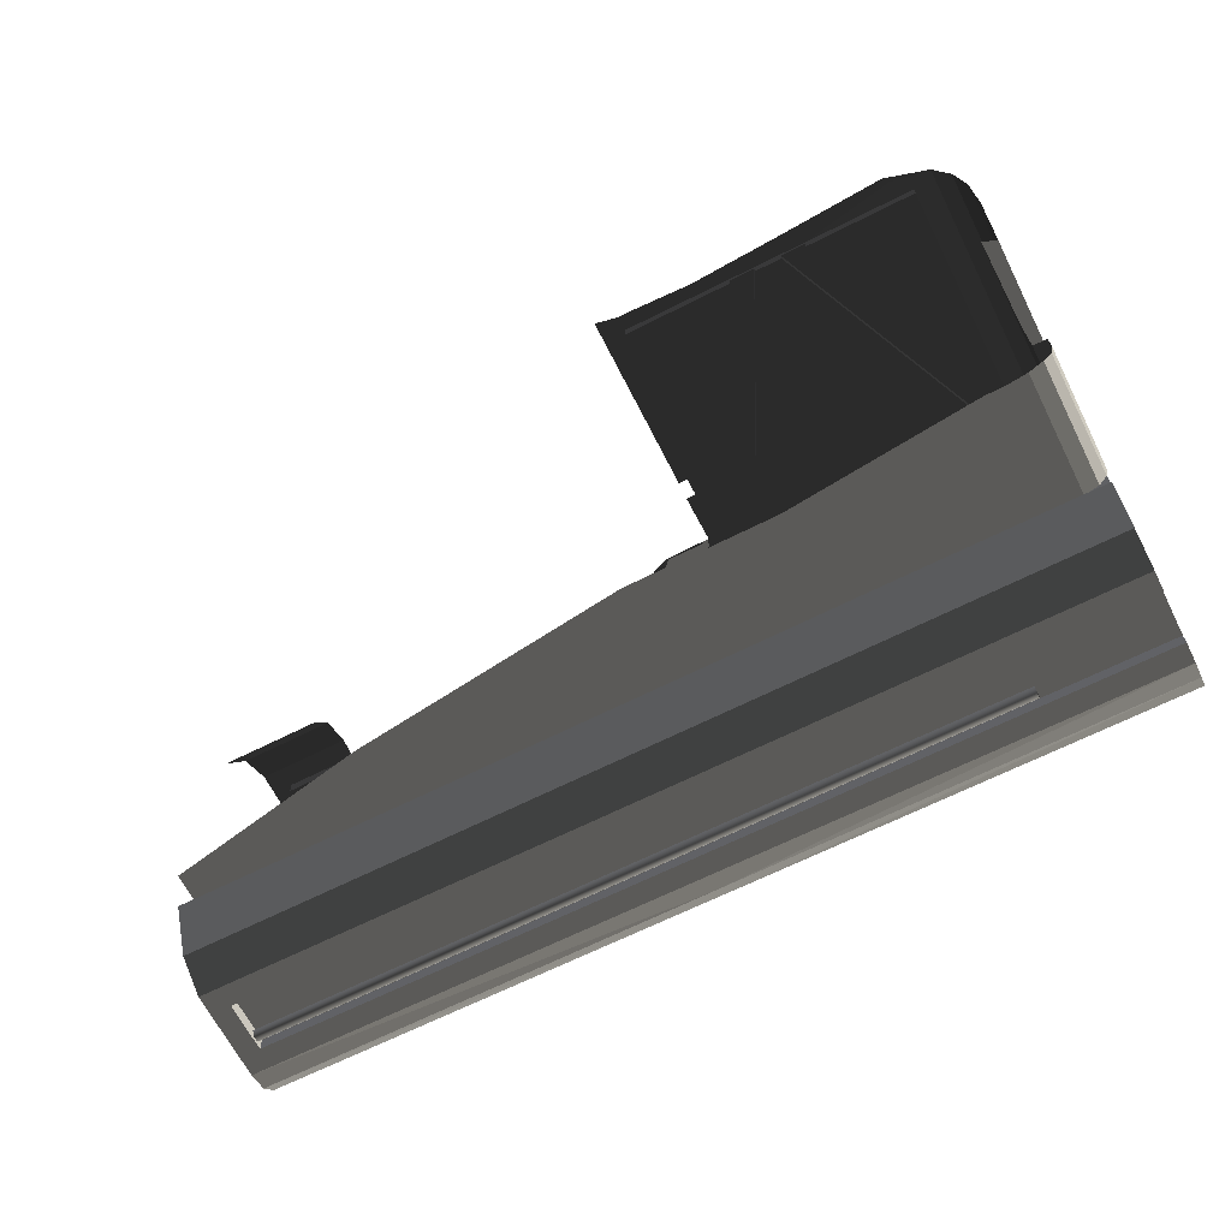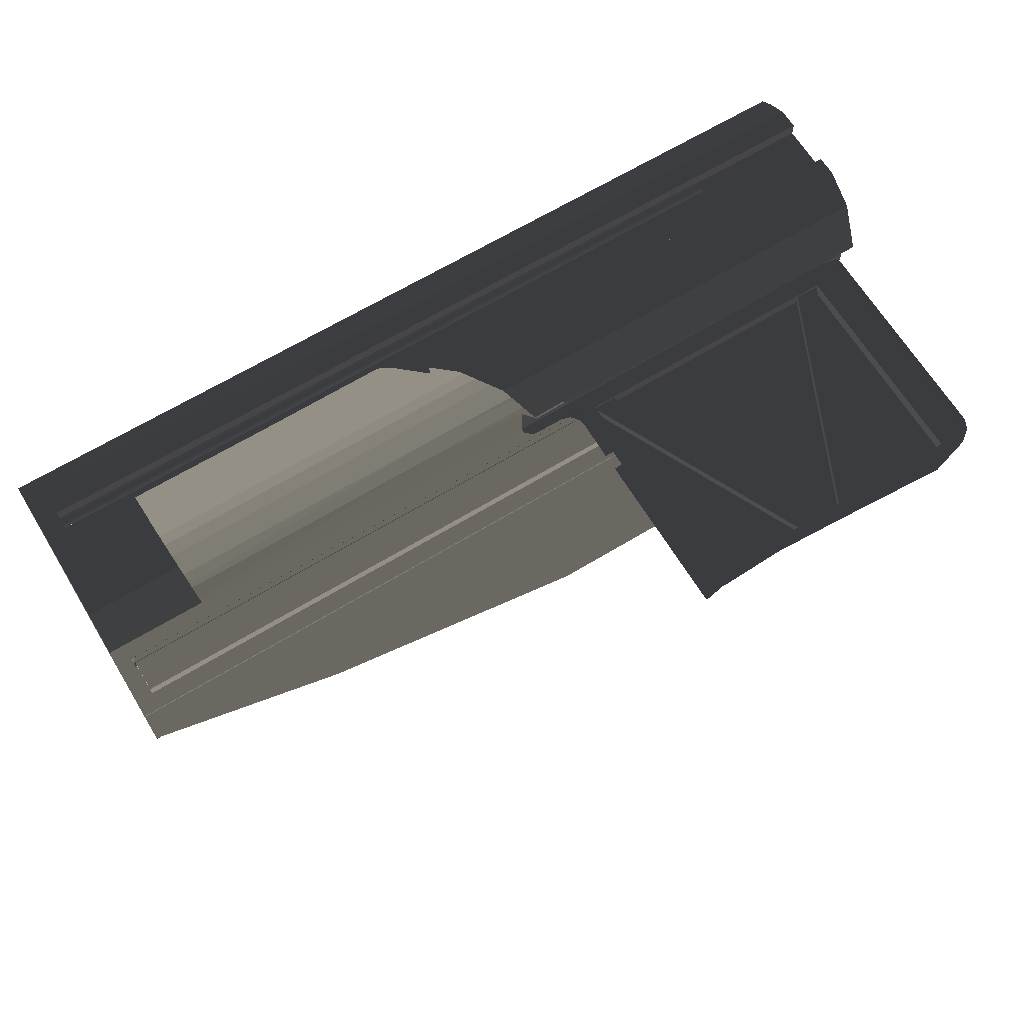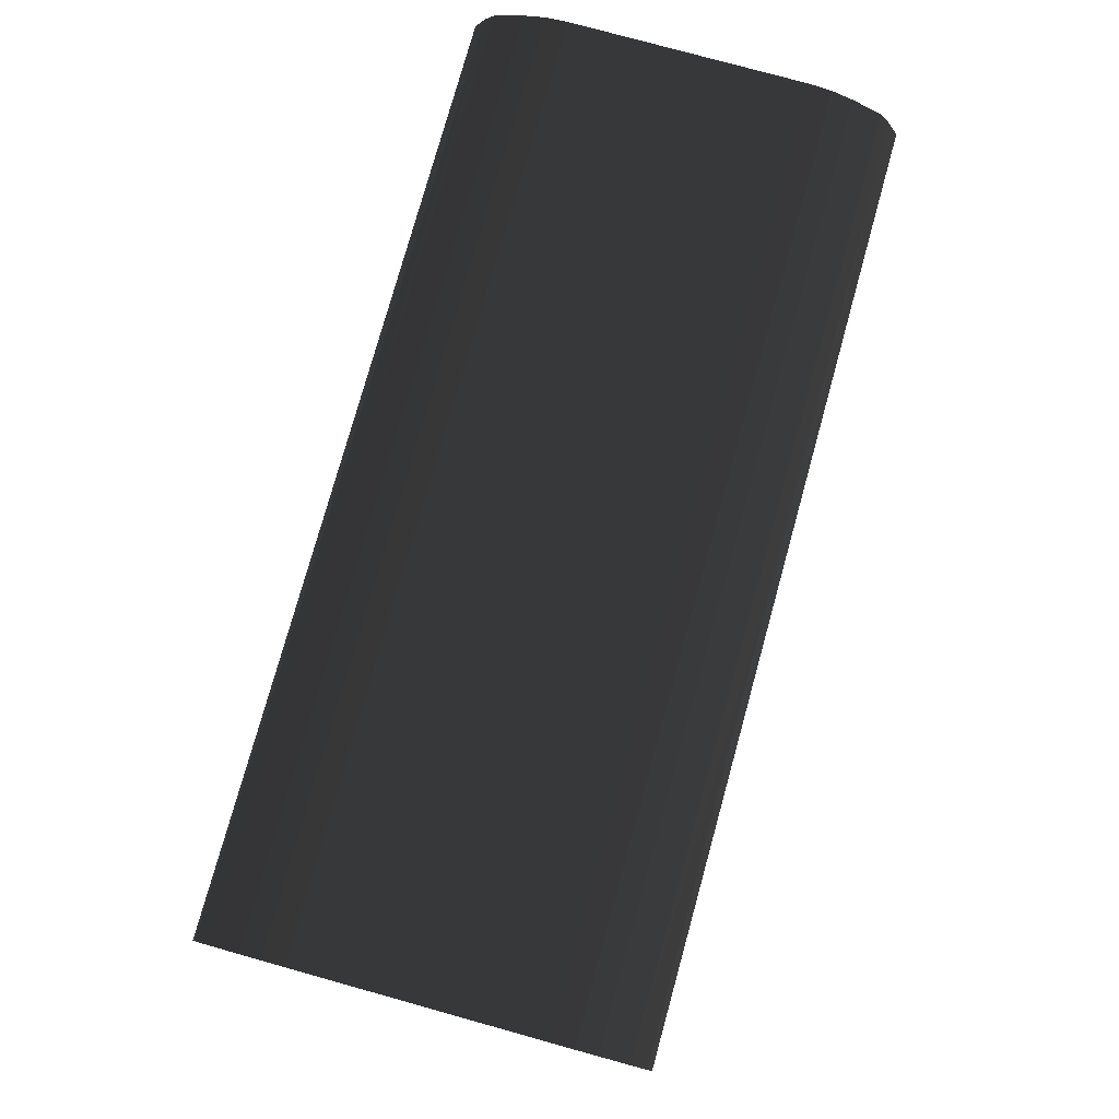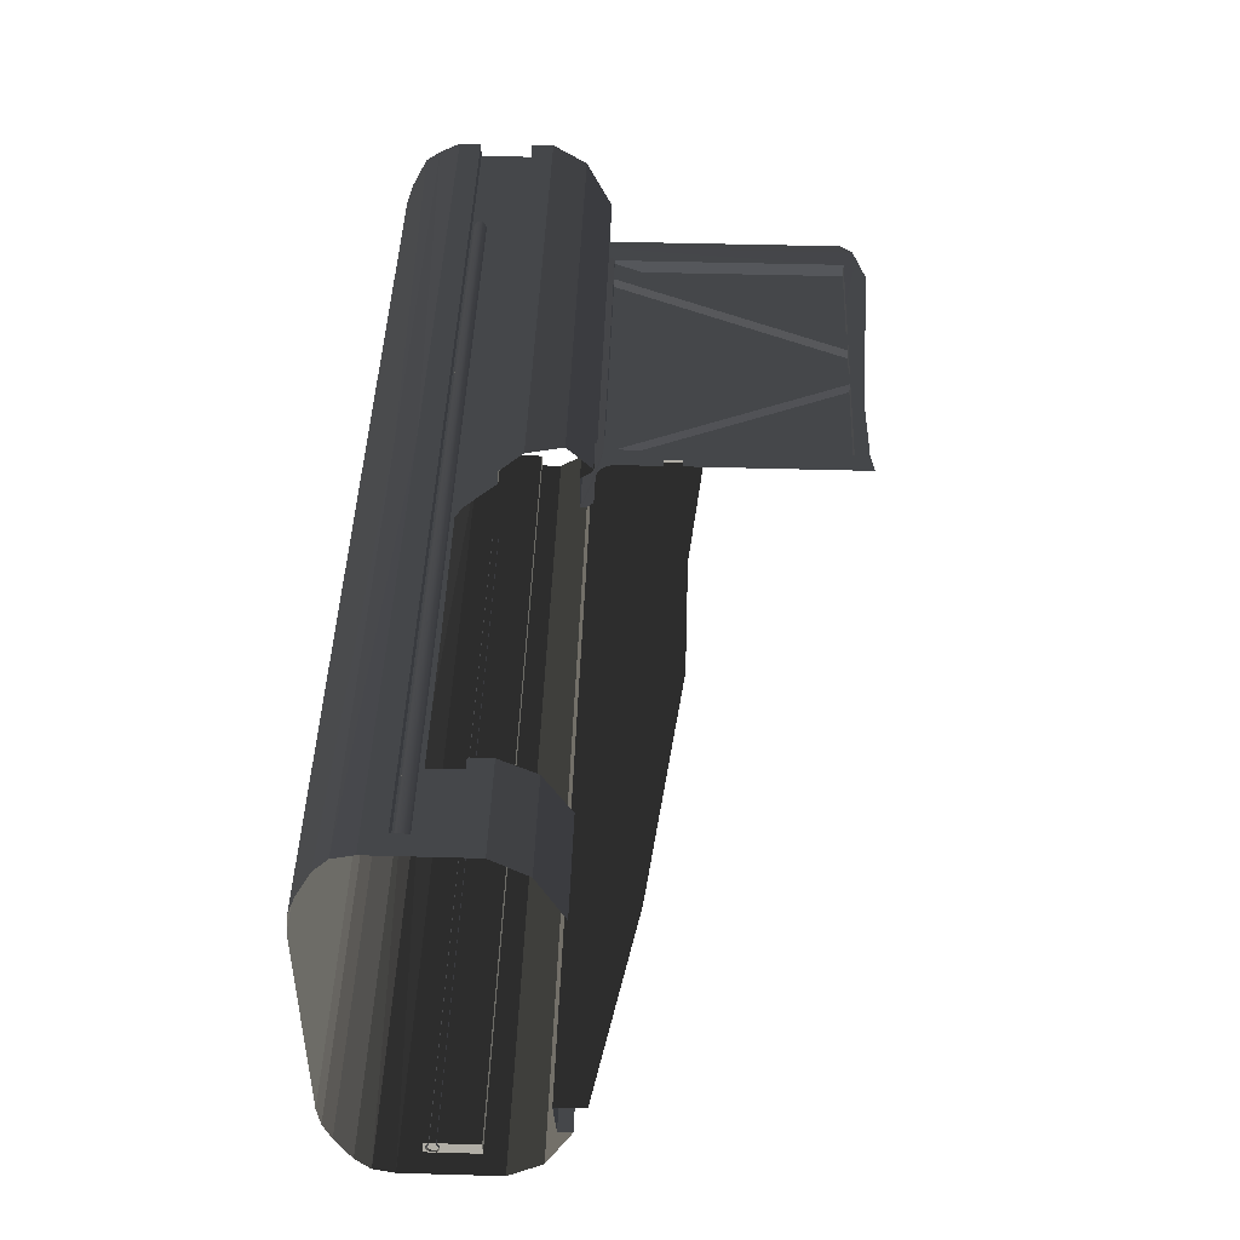
<metadata>
{"format":"obj","ext":"obj","renderer":"f3d","projection":"perspective","resolution":1024,"background":"white","views":[{"elev":-66.4,"azim":26.8,"up":"+Z"},{"elev":65.7,"azim":-31.4,"up":"+Z"},{"elev":77.7,"azim":-74.5,"up":"+Y"},{"elev":44.9,"azim":-88.1,"up":"+Z"}]}
</metadata>
<code>
g
v 87.66 31.43 -246.9
v 87.91 31.39 -248
v 87.91 31.39 -246.7
v 87.66 31.43 -246.9
v 87.23 31.47 -247
v 87.91 31.39 -248
v 87.22 31.43 -241
v 87.65 31.39 -241.1
v 87.91 31.39 -240
v 87.22 31.43 -241
v 87.91 31.39 -240
v 75.99 31.39 -241
v 87.65 31.39 -241.1
v 87.91 31.39 -241.3
v 75.03 31.47 -247
v 62 31.47 -247
v 62 31.39 -248
v 75.04 31.39 -248
v 87.23 31.47 -247
v 87.91 31.39 -248
v 77.19 31.39 -240
v 76 31.39 -240
v 75.99 31.39 -241
v 81.99 31.39 -240
v 87.91 31.39 -240
v 86.63 30.88 -241.4
v 83.55 24.31 -241.4
v 86.63 24.31 -241.4
v 78.32 24.31 -241.4
v 81.38 24.31 -241.4
v 78.32 30.88 -241.4
v 85.91 30.88 -241.4
v 79.02 30.88 -241.4
v 82.08 24.31 -241.4
v 82.85 24.31 -241.4
v 87.6 27.93 -243.8
v 87.6 30.88 -242.4
v 87.6 25.94 -242.4
v 87.6 30.88 -245.6
v 87.6 27.86 -245
v 87.6 27.89 -245.6
v 62.59 30.54 -247
v 62.59 30.88 -247
v 67.96 29.54 -247
v 76.04 28.58 -247
v 86.63 30.88 -247
v 80.41 28.57 -247
v 86.05 28.03 -247
v 86.63 28.03 -247
v 87.6 27.89 -245.6
v 88 27.89 -245.6
v 88 30.88 -245.6
v 87.6 30.88 -245.6
v 88 30.88 -245.6
v 88 30.88 -242.4
v 87.6 30.88 -242.4
v 87.6 30.88 -245.6
v 62.6 34.7 -238
v 62.6 33.25 -238
v 62.6 33.25 -238.4
v 62.6 34.7 -238.4
v 62.6 33.25 -238.4
v 62.6 33.25 -238
v 64.72 33.25 -238
v 64.76 33.25 -238.4
v 62.6 33.25 -250
v 62.6 34.7 -250
v 62.6 34.7 -249.6
v 62.6 33.25 -249.6
v 87.6 30.88 -242.4
v 88 30.88 -242.4
v 88 26.09 -242.4
v 87.6 25.94 -242.4
v 86.63 24.31 -241
v 86.63 30.88 -241
v 86.63 30.88 -241.1
v 86.63 30.88 -241.4
v 86.63 24.31 -241.4
v 78.32 30.88 -241
v 78.32 24.31 -241
v 78.32 24.31 -241.4
v 78.32 30.88 -241.1
v 78.32 30.88 -241.4
v 87.91 34.7 -238.4
v 87.91 34.7 -238
v 75.04 34.7 -238
v 75.04 34.7 -238.4
v 62.6 34.7 -238
v 62.6 34.7 -238.4
v 87.91 33.25 -249.6
v 87.91 33.25 -250
v 75.04 33.25 -250
v 75.04 33.25 -249.6
v 62.6 33.25 -250
v 62.6 33.25 -249.6
v 62.6 34.7 -249.6
v 62.6 34.7 -250
v 75.04 34.7 -250
v 75.04 34.7 -249.6
v 87.91 34.7 -250
v 87.91 34.7 -249.6
v 87.91 33.25 -238
v 87.91 33.25 -238.4
v 75.04 33.25 -238.4
v 75.04 33.25 -238
v 73.96 33.25 -238.4
v 73.93 33.25 -238
v 86.63 24.31 -241
v 86.63 24.31 -241.4
v 83.55 24.31 -241.4
v 83.55 24.31 -241.1
v 82.85 24.31 -241.1
v 82.46 24.31 -241
v 82.08 24.31 -241.1
v 82.85 24.31 -241.4
v 82.08 24.31 -241.4
v 81.38 24.31 -241.1
v 78.32 24.31 -241
v 78.32 24.31 -241.4
v 81.38 24.31 -241.4
v 78.32 30.88 -241
v 78.32 30.88 -241.1
v 79.02 30.88 -241.1
v 85.91 30.88 -241.1
v 86.63 30.88 -241
v 86.63 30.88 -241.1
v 79.02 30.88 -241.4
v 85.91 30.88 -241.4
v 79.02 30.88 -241.4
v 79.02 30.88 -241.1
v 82.08 24.31 -241.1
v 82.08 24.31 -241.4
v 79.02 30.88 -241.1
v 78.32 30.88 -241.1
v 81.38 24.31 -241.1
v 82.08 24.31 -241.1
v 78.32 30.88 -241.1
v 78.32 30.88 -241.4
v 81.38 24.31 -241.4
v 81.38 24.31 -241.1
v 86.63 30.88 -241.4
v 86.63 30.88 -241.1
v 83.55 24.31 -241.1
v 83.55 24.31 -241.4
v 86.63 30.88 -241.1
v 85.91 30.88 -241.1
v 82.85 24.31 -241.1
v 83.55 24.31 -241.1
v 85.91 30.88 -241.1
v 85.91 30.88 -241.4
v 82.85 24.31 -241.4
v 82.85 24.31 -241.1
v 62 31.39 -248
v 62 31 -248
v 75.04 31 -248
v 75.04 31.39 -248
v 87.91 31 -248
v 87.91 31.39 -248
v 87.91 31.39 -240
v 87.91 31 -240
v 77.41 31 -240
v 77.34 31.06 -240
v 81.99 31.39 -240
v 77.19 31.39 -240
v 76 31.39 -240
v 76.3 31.05 -240
v 72.71 34.2 -238.4
v 73.06 34.04 -238.4
v 75.04 34.7 -238.4
v 75.04 33.25 -238.4
v 87.91 33.25 -238.4
v 87.91 34.7 -238.4
v 75.04 34.7 -238.4
v 73.96 33.25 -238.4
v 73.06 34.04 -238.4
v 72.71 34.2 -238.4
v 68.71 34.18 -238.4
v 62.6 34.7 -238.4
v 64.73 34.18 -238.4
v 62.6 33.25 -238.4
v 64.76 33.25 -238.4
v 75.04 33.25 -249.6
v 62.6 33.25 -249.6
v 62.6 34.7 -249.6
v 75.04 34.7 -249.6
v 87.91 34.7 -249.6
v 87.91 33.25 -249.6
v 62 35.3 -238
v 62 32.65 -238
v 62.6 33.25 -238
v 62.6 34.7 -238
v 62.6 33.25 -238
v 62 32.65 -238
v 64.74 32.65 -238
v 64.72 33.25 -238
v 62 32.65 -250
v 62 35.3 -250
v 62.6 34.7 -250
v 62.6 33.25 -250
v 75.04 34.7 -238
v 87.91 34.7 -238
v 87.91 35.3 -238
v 75.04 35.3 -238
v 62.6 34.7 -238
v 62 35.3 -238
v 75.04 33.25 -250
v 87.91 33.25 -250
v 87.91 32.65 -250
v 75.04 32.65 -250
v 62.6 33.25 -250
v 62 32.65 -250
v 62.6 34.7 -250
v 62 35.3 -250
v 75.04 35.3 -250
v 75.04 34.7 -250
v 87.91 35.3 -250
v 87.91 34.7 -250
v 87.91 32.65 -238
v 87.91 33.25 -238
v 75.04 33.25 -238
v 75.04 32.65 -238
v 74.63 32.65 -238
v 73.93 33.25 -238
v 87.66 31.47 -241.1
v 87.66 24.35 -241.1
v 87.91 24.72 -241.3
v 87.91 24.72 -241.3
v 87.91 31.39 -241.3
v 87.66 31.47 -241.1
v 87.22 31.43 -241
v 87.22 24.03 -241
v 87.66 24.35 -241.1
v 87.66 24.35 -241.1
v 87.66 31.47 -241.1
v 87.22 31.43 -241
v 75.04 35.3 -238
v 87.91 35.3 -238
v 87.91 35.88 -238.3
v 75.04 36.28 -249.4
v 87.91 36.28 -249.4
v 87.91 35.88 -249.7
v 75.04 35.88 -238.2
v 87.91 35.88 -238.3
v 87.91 36.28 -238.6
v 75.04 35.88 -249.8
v 87.91 35.88 -249.7
v 87.91 35.3 -250
v 62 35.88 -238.1
v 62 35.3 -238
v 75.04 35.3 -238
v 62 35.88 -249.9
v 62 36.28 -249.4
v 75.04 36.28 -249.4
v 62 36.28 -238.6
v 62 35.88 -238.1
v 75.04 35.88 -238.2
v 62 35.3 -250
v 62 35.88 -249.9
v 75.04 35.88 -249.8
v 77.41 31 -240
v 87.91 31 -240
v 77.22 31.05 -239.8
v 78.32 30.88 -241
v 75.99 31.39 -241
v 77.21 31.05 -241
v 87.66 31.43 -246.9
v 87.66 27.89 -246.9
v 87.23 27.97 -247
v 87.23 31.47 -247
v 87.91 31.39 -241.3
v 87.91 24.72 -241.3
v 88 25.18 -241.8
v 88 31.39 -241.8
v 88 26.09 -242.4
v 88 30.88 -242.4
v 88 31.39 -241.8
v 88 25.18 -241.8
v 64.82 31.71 -238.6
v 62 31.71 -238.6
v 62 31 -240
v 64.96 31 -240
v 87.91 35.88 -238.3
v 75.04 35.88 -238.2
v 75.04 35.3 -238
v 62 35.88 -238.1
v 87.91 35.88 -249.7
v 75.04 35.88 -249.8
v 75.04 36.28 -249.4
v 62 35.88 -249.9
v 87.91 36.28 -238.6
v 75.04 36.28 -238.6
v 75.04 35.88 -238.2
v 62 36.28 -238.6
v 87.91 35.3 -250
v 75.04 35.3 -250
v 75.04 35.88 -249.8
v 62 35.3 -250
v 62 37 -240.7
v 62 36.92 -240
v 75.04 36.92 -240
v 75.04 37 -240.7
v 64.74 32.65 -238
v 62 32.65 -238
v 62 31.71 -238.6
v 64.82 31.71 -238.6
v 88 27.88 -246.2
v 87.91 27.89 -246.7
v 87.91 31.39 -246.7
v 88 31.47 -246.2
v 87.66 27.89 -246.9
v 87.66 31.43 -246.9
v 87.91 31.39 -246.7
v 87.91 27.89 -246.7
v 87.91 37 -240.7
v 75.04 37 -240.7
v 75.04 36.92 -240
v 87.91 36.92 -240
v 88 30.88 -245.6
v 88 27.89 -245.6
v 88 27.88 -246.2
v 88 31.47 -246.2
v 88 30.88 -242.4
v 88 31.39 -241.8
v 86.63 30.88 -241
v 87.22 31.43 -241
v 75.99 31.39 -241
v 78.32 30.88 -241
v 77.21 31.05 -241
v 75.99 31.26 -241
v 76.21 31.05 -241
v 77.46 30.98 -241
v 78.32 30.88 -241
v 77.64 30.8 -241
v 77.71 30.55 -241
v 77.96 29.3 -241
v 77.69 29.3 -241
v 78.32 24.31 -241
v 77.96 28.81 -241
v 77.7 28.79 -241
v 77.69 24.14 -241
v 77.7 23.79 -241
v 78.32 23.91 -241
v 78.54 23.9 -241
v 80.41 23.97 -241
v 82.46 24.31 -241
v 81.97 23.89 -241
v 82.46 23.87 -241
v 86.01 23.68 -241
v 86.63 24.31 -241
v 86.85 23.92 -241
v 87.22 24.03 -241
v 87.22 31.43 -241
v 86.63 30.88 -241
v 62 31 -248
v 62 31.71 -249.4
v 75.04 31.71 -249.4
v 75.04 31 -248
v 87.91 31.71 -249.4
v 87.91 31 -248
v 87.91 31 -240
v 87.91 31.71 -238.6
v 77.22 31.05 -239.8
v 75.55 31.71 -238.6
v 76.25 31.05 -239.9
v 87.23 27.97 -247
v 86.63 28.03 -247
v 86.63 30.88 -247
v 87.23 31.47 -247
v 75.03 31.47 -247
v 62.59 30.88 -247
v 62 31.47 -247
v 62 30.65 -247
v 62.59 30.54 -247
v 75.04 36.28 -249.4
v 62 36.28 -249.4
v 62 36.71 -248.6
v 75.04 36.71 -248.6
v 87.91 36.71 -248.6
v 87.91 36.28 -249.4
v 75.04 36.71 -239.4
v 62 36.71 -239.4
v 62 36.28 -238.6
v 75.04 36.28 -238.6
v 87.91 36.28 -238.6
v 87.91 36.71 -239.4
v 75.04 37 -247.3
v 62 37 -247.3
v 62 37 -240.7
v 75.04 37 -240.7
v 87.91 37 -240.7
v 87.91 37 -247.3
v 75.04 36.71 -248.6
v 62 36.71 -248.6
v 62 36.92 -248
v 75.04 36.92 -248
v 87.91 36.92 -248
v 87.91 36.71 -248.6
v 75.04 36.71 -239.4
v 87.91 36.71 -239.4
v 87.91 36.92 -240
v 75.04 36.92 -240
v 62 36.92 -240
v 62 36.71 -239.4
v 75.04 36.92 -248
v 62 36.92 -248
v 62 37 -247.3
v 75.04 37 -247.3
v 87.91 37 -247.3
v 87.91 36.92 -248
v 75.55 31.71 -238.6
v 87.91 31.71 -238.6
v 75.04 32.23 -238.3
v 87.91 32.65 -238
v 75.04 32.65 -238
v 74.63 32.65 -238
v 75.04 32.65 -250
v 87.91 32.65 -250
v 87.91 31.71 -249.4
v 75.04 31.71 -249.4
v 62 31.71 -249.4
v 62 32.65 -250
v 84.25 34.63 -238.2
v 84.25 34.54 -238.4
v 77.01 34.54 -238.4
v 77.01 34.63 -238.2
v 69.77 34.54 -238.4
v 69.77 34.63 -238.2
v 62.54 34.54 -238.4
v 62.54 34.63 -238.2
v 77.01 34.54 -249.6
v 84.25 34.54 -249.6
v 84.25 34.63 -249.7
v 77.01 34.63 -249.7
v 69.77 34.54 -249.6
v 69.77 34.63 -249.7
v 62.54 34.54 -249.6
v 62.54 34.63 -249.7
v 84.25 34.54 -238.1
v 84.25 34.63 -238.2
v 77.01 34.63 -238.2
v 77.01 34.54 -238.1
v 69.77 34.63 -238.2
v 84.25 34.36 -238.1
v 69.77 34.54 -238.1
v 62.54 34.63 -238.2
v 62.54 34.54 -238.1
v 77.01 34.36 -238.1
v 84.25 34.28 -238.2
v 69.77 34.36 -238.1
v 62.54 34.36 -238.1
v 77.01 34.28 -238.2
v 84.25 34.36 -238.4
v 77.01 34.36 -238.4
v 69.77 34.28 -238.2
v 62.54 34.28 -238.2
v 69.77 34.36 -238.4
v 62.54 34.36 -238.4
v 77.01 34.63 -249.7
v 84.25 34.63 -249.7
v 84.25 34.54 -249.9
v 77.01 34.54 -249.9
v 84.25 34.36 -249.9
v 69.77 34.63 -249.7
v 77.01 34.36 -249.9
v 84.25 34.28 -249.7
v 69.77 34.54 -249.9
v 62.54 34.63 -249.7
v 62.54 34.54 -249.9
v 69.77 34.36 -249.9
v 62.54 34.36 -249.9
v 77.01 34.28 -249.7
v 84.25 34.36 -249.6
v 77.01 34.36 -249.6
v 69.77 34.28 -249.7
v 62.54 34.28 -249.7
v 69.77 34.36 -249.6
v 62.54 34.36 -249.6
g rend_exterior_pit_buildings_28.part0
f 1 2 3
f 4 5 6
f 7 8 9
f 10 11 12
f 13 14 11
f 15 16 17
f 17 18 15
f 15 18 19
f 19 18 20
f 21 22 23
f 23 24 21
f 23 25 24
f 1 2 3
g rend_exterior_pit_buildings_28.part1
f 26 27 28
f 29 30 31
f 32 33 34
f 34 35 32
f 36 37 38
f 36 39 37
f 40 39 36
f 40 41 39
f 42 43 44
f 44 43 45
f 46 45 43
f 46 47 45
f 46 48 47
f 46 49 48
f 26 27 28
g rend_exterior_pit_buildings_28.part2
f 50 51 52
f 52 53 50
f 54 55 56
f 56 57 54
f 58 59 60
f 60 61 58
f 62 63 64
f 64 65 62
f 66 67 68
f 68 69 66
f 70 71 72
f 72 73 70
f 74 75 76
f 76 77 74
f 74 77 78
f 79 80 81
f 81 82 79
f 81 83 82
f 84 85 86
f 86 87 84
f 87 86 88
f 88 89 87
f 90 91 92
f 92 93 90
f 93 92 94
f 94 95 93
f 96 97 98
f 98 99 96
f 99 98 100
f 100 101 99
f 102 103 104
f 104 105 102
f 105 104 106
f 106 107 105
f 108 109 110
f 110 111 108
f 108 111 112
f 112 113 108
f 113 112 114
f 114 112 115
f 115 116 114
f 113 114 117
f 117 118 113
f 119 118 117
f 117 120 119
f 121 122 123
f 121 123 124
f 124 125 121
f 125 124 126
f 124 123 127
f 127 128 124
f 50 51 52
g rend_exterior_pit_buildings_28.part3
f 129 130 131
f 131 132 129
f 133 134 135
f 135 136 133
f 137 138 139
f 139 140 137
f 141 142 143
f 143 144 141
f 145 146 147
f 147 148 145
f 149 150 151
f 151 152 149
f 153 154 155
f 155 156 153
f 156 155 157
f 157 158 156
f 159 160 161
f 161 162 159
f 163 159 162
f 163 162 164
f 162 165 164
f 162 166 165
f 129 130 131
g rend_exterior_pit_buildings_28.part4
f 167 168 169
f 170 171 172
f 172 173 170
f 174 170 173
f 175 174 173
f 176 173 177
f 177 173 178
f 178 179 177
f 179 178 180
f 180 181 179
f 182 183 184
f 184 185 182
f 182 185 186
f 186 187 182
f 167 168 169
g rend_exterior_pit_buildings_28.part5
f 188 189 190
f 190 191 188
f 192 193 194
f 194 195 192
f 196 197 198
f 198 199 196
f 200 201 202
f 202 203 200
f 204 200 203
f 203 205 204
f 206 207 208
f 208 209 206
f 210 206 209
f 209 211 210
f 212 213 214
f 214 215 212
f 215 214 216
f 216 217 215
f 218 219 220
f 220 221 218
f 222 221 220
f 220 223 222
f 188 189 190
g rend_exterior_pit_buildings_28.part6
f 224 225 226
f 227 228 229
f 230 231 232
f 233 234 235
f 236 237 238
f 239 240 241
f 242 243 244
f 245 246 247
f 248 249 250
f 251 252 253
f 254 255 256
f 257 258 259
f 260 261 262
f 263 264 265
f 266 267 268
f 268 269 266
f 270 271 272
f 272 273 270
f 274 275 276
f 276 277 274
f 278 279 280
f 280 281 278
f 282 283 284
f 284 283 285
f 286 287 288
f 288 287 289
f 290 291 292
f 292 291 293
f 294 295 296
f 296 295 297
f 298 299 300
f 300 301 298
f 302 303 304
f 304 305 302
f 306 307 308
f 308 309 306
f 310 311 312
f 312 313 310
f 314 315 316
f 316 317 314
f 318 319 320
f 320 321 318
f 322 318 321
f 321 323 322
f 324 325 326
f 326 327 324
f 328 326 329
f 330 328 329
f 328 331 332
f 331 333 332
f 332 333 334
f 335 332 334
f 334 336 335
f 337 332 335
f 335 338 337
f 339 337 338
f 339 340 337
f 340 341 342
f 342 337 340
f 337 342 343
f 337 343 344
f 337 344 345
f 344 346 345
f 346 347 345
f 345 347 348
f 348 349 345
f 349 348 350
f 349 350 351
f 349 351 352
f 352 353 349
f 354 355 356
f 356 357 354
f 357 356 358
f 358 359 357
f 360 361 362
f 361 363 362
f 363 364 362
f 365 366 367
f 367 368 365
f 369 368 367
f 367 370 369
f 370 371 369
f 372 371 370
f 370 373 372
f 374 375 376
f 376 377 374
f 374 377 378
f 378 379 374
f 380 381 382
f 382 383 380
f 380 383 384
f 384 385 380
f 386 387 388
f 388 389 386
f 386 389 390
f 390 391 386
f 392 393 394
f 394 395 392
f 392 395 396
f 396 397 392
f 398 399 400
f 400 401 398
f 398 401 402
f 402 403 398
f 404 405 406
f 406 407 404
f 404 407 408
f 408 409 404
f 410 411 412
f 412 411 413
f 413 414 412
f 412 414 415
f 416 417 418
f 418 419 416
f 416 419 420
f 420 421 416
f 224 225 226
g rend_exterior_pit_buildings_28.part7
f 422 423 424
f 424 425 422
f 425 424 426
f 426 427 425
f 427 426 428
f 428 429 427
f 430 431 432
f 432 433 430
f 434 430 433
f 433 435 434
f 436 434 435
f 435 437 436
f 438 439 440
f 440 441 438
f 441 440 442
f 443 438 441
f 442 444 441
f 444 442 445
f 445 446 444
f 441 447 443
f 447 441 444
f 448 443 447
f 449 444 446
f 444 449 447
f 446 450 449
f 447 451 448
f 451 447 449
f 452 448 451
f 451 453 452
f 454 449 450
f 449 454 451
f 453 451 454
f 450 455 454
f 454 456 453
f 456 454 455
f 455 457 456
f 458 459 460
f 460 461 458
f 461 460 462
f 463 458 461
f 462 464 461
f 464 462 465
f 461 466 463
f 466 461 464
f 467 463 466
f 466 468 467
f 468 466 469
f 464 469 466
f 469 470 468
f 465 471 464
f 469 464 471
f 471 465 472
f 472 473 471
f 470 469 474
f 471 474 469
f 474 471 473
f 474 475 470
f 473 476 474
f 475 474 476
f 476 477 475
f 422 423 424

</code>
